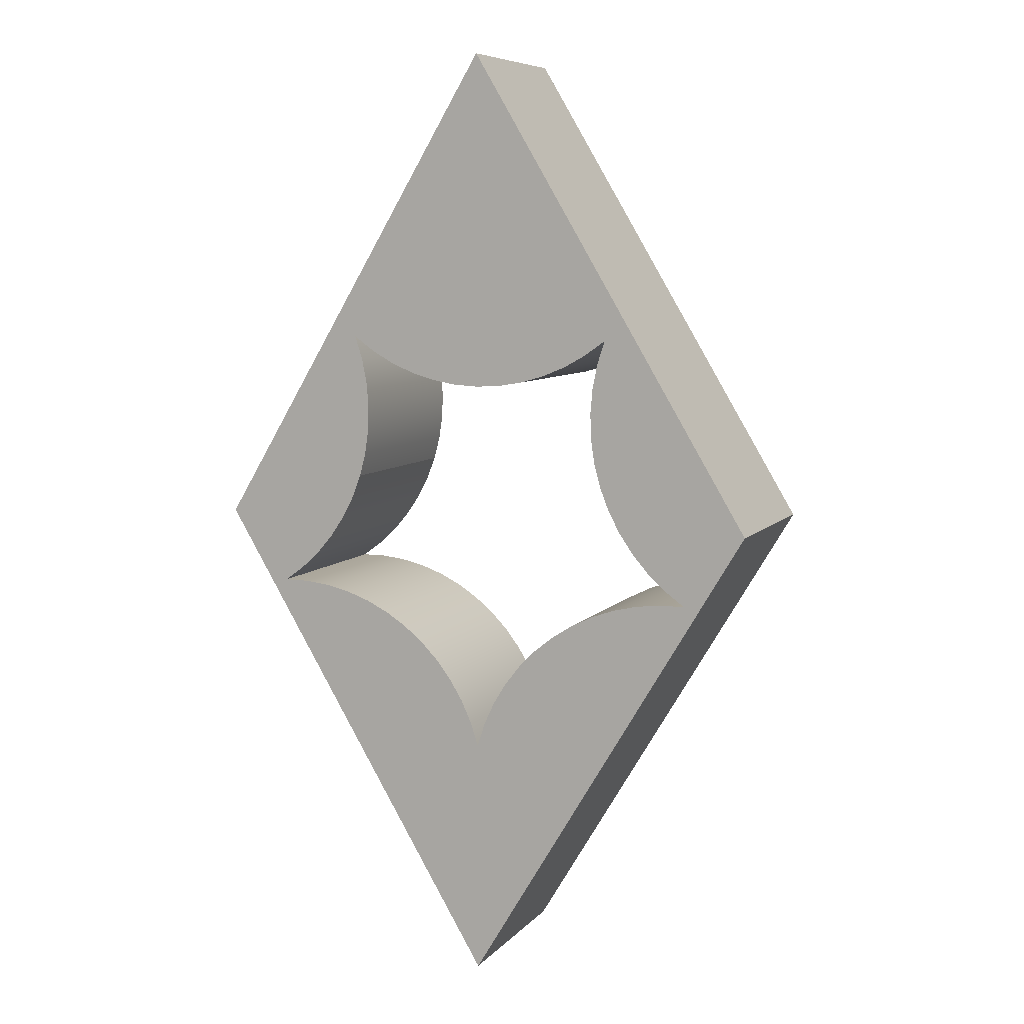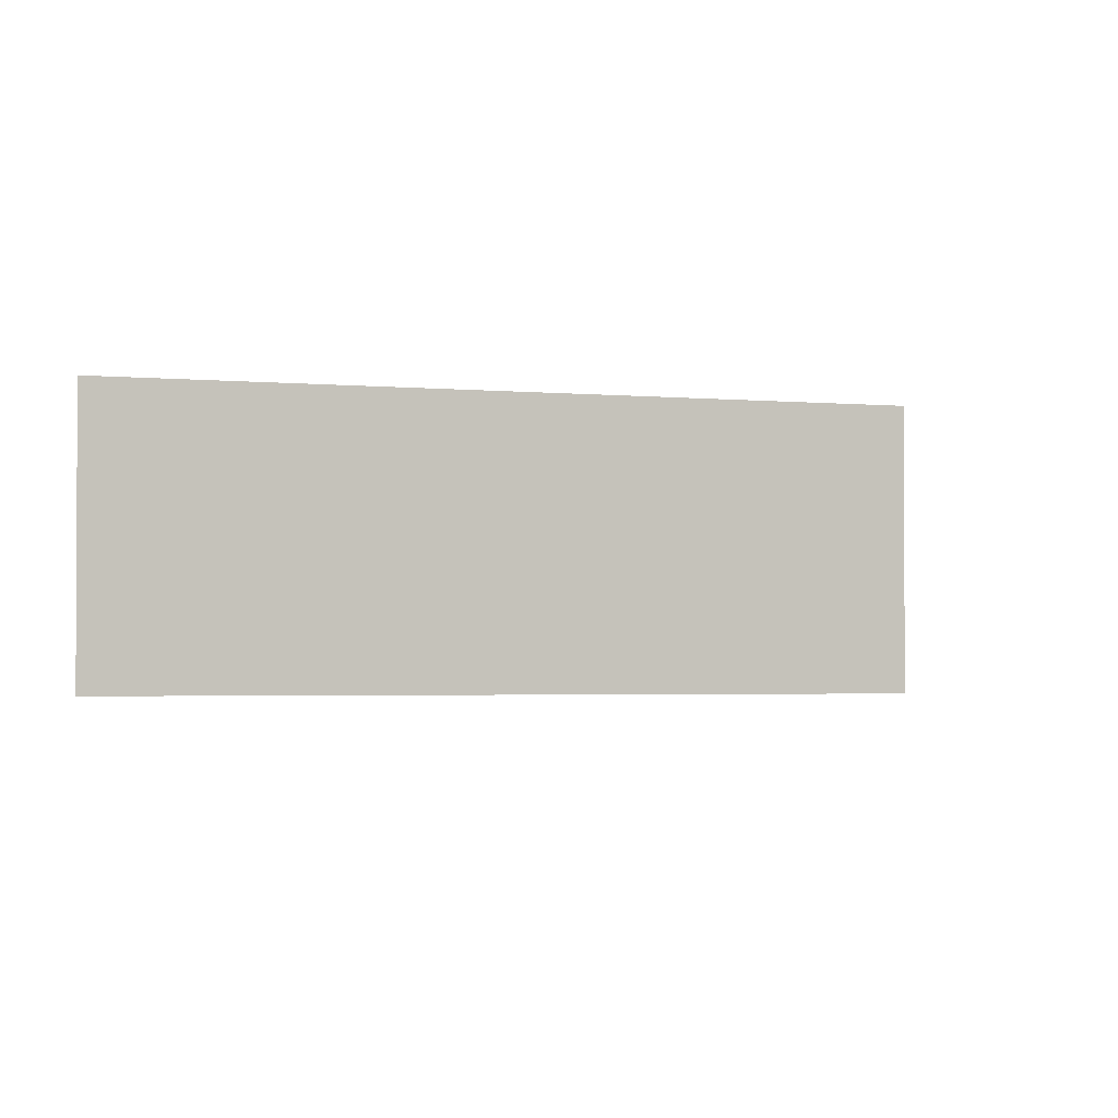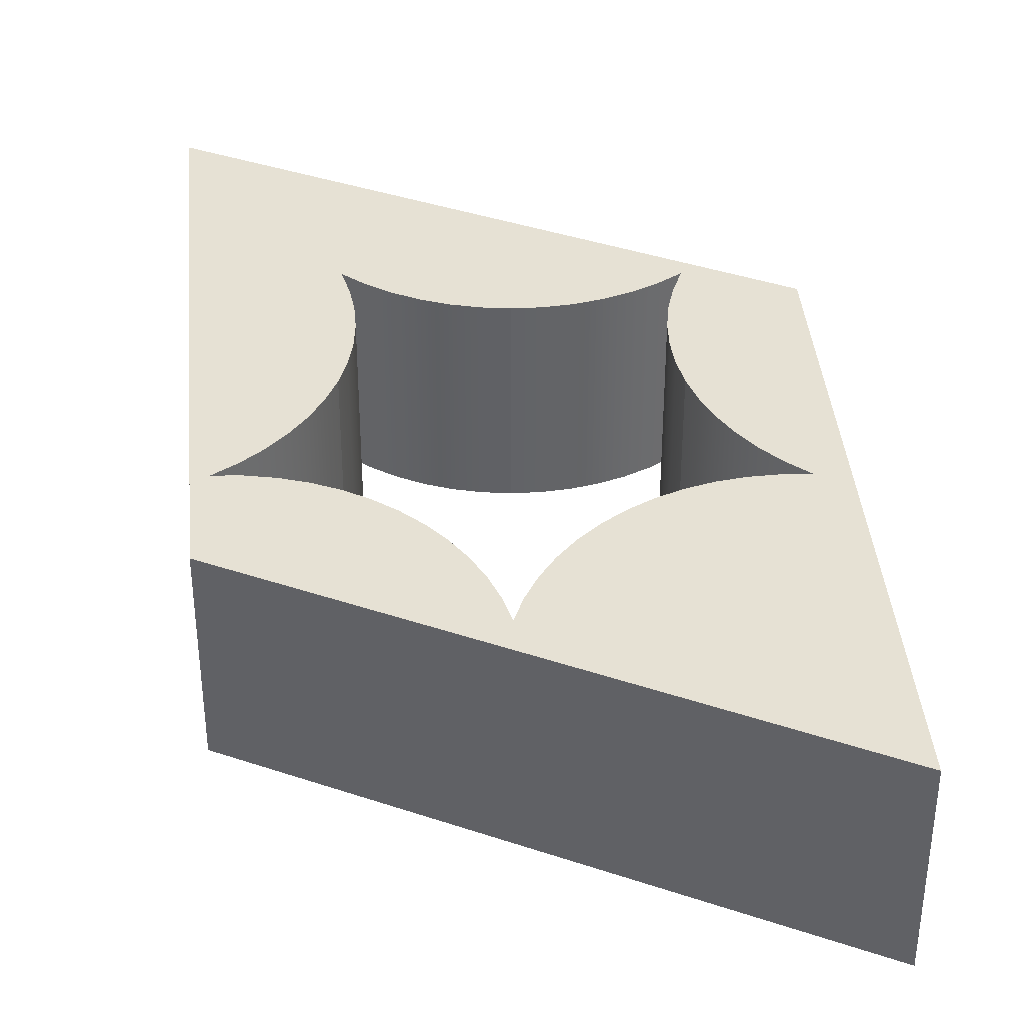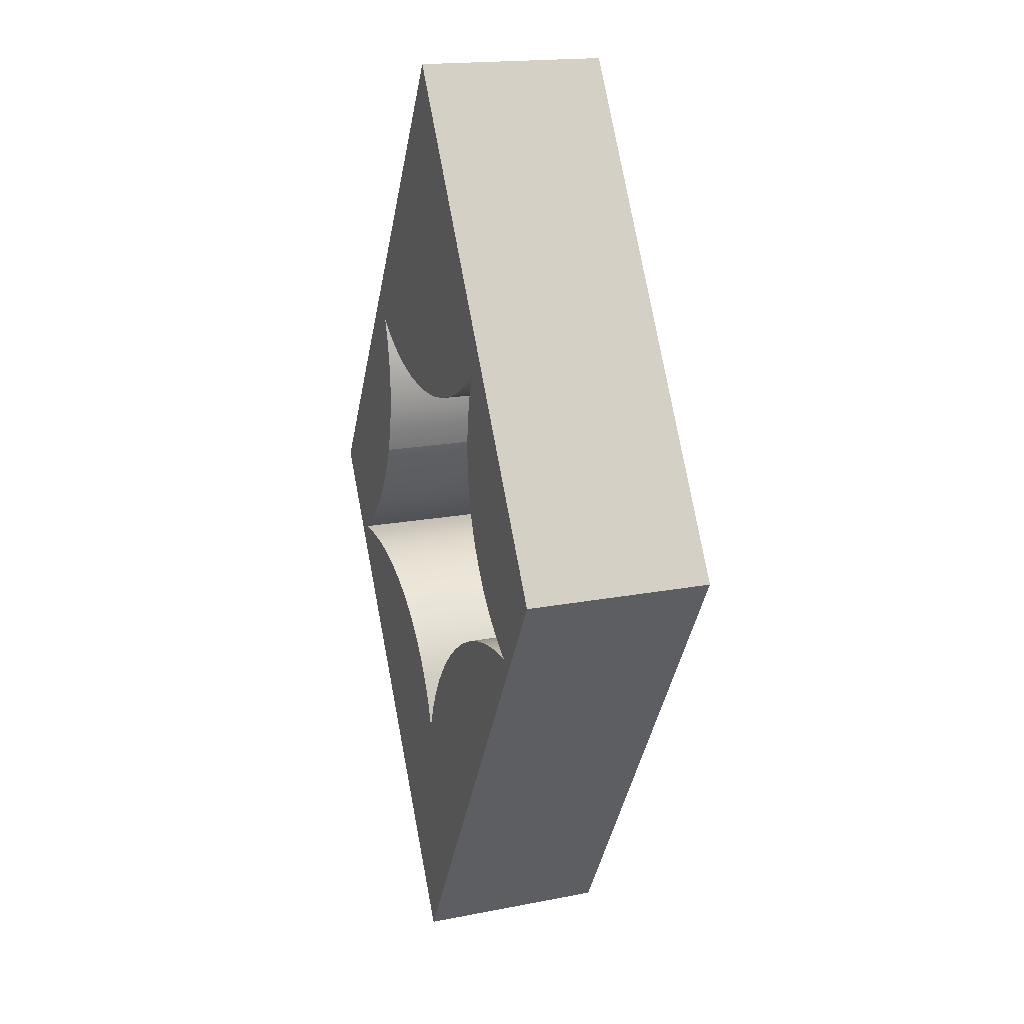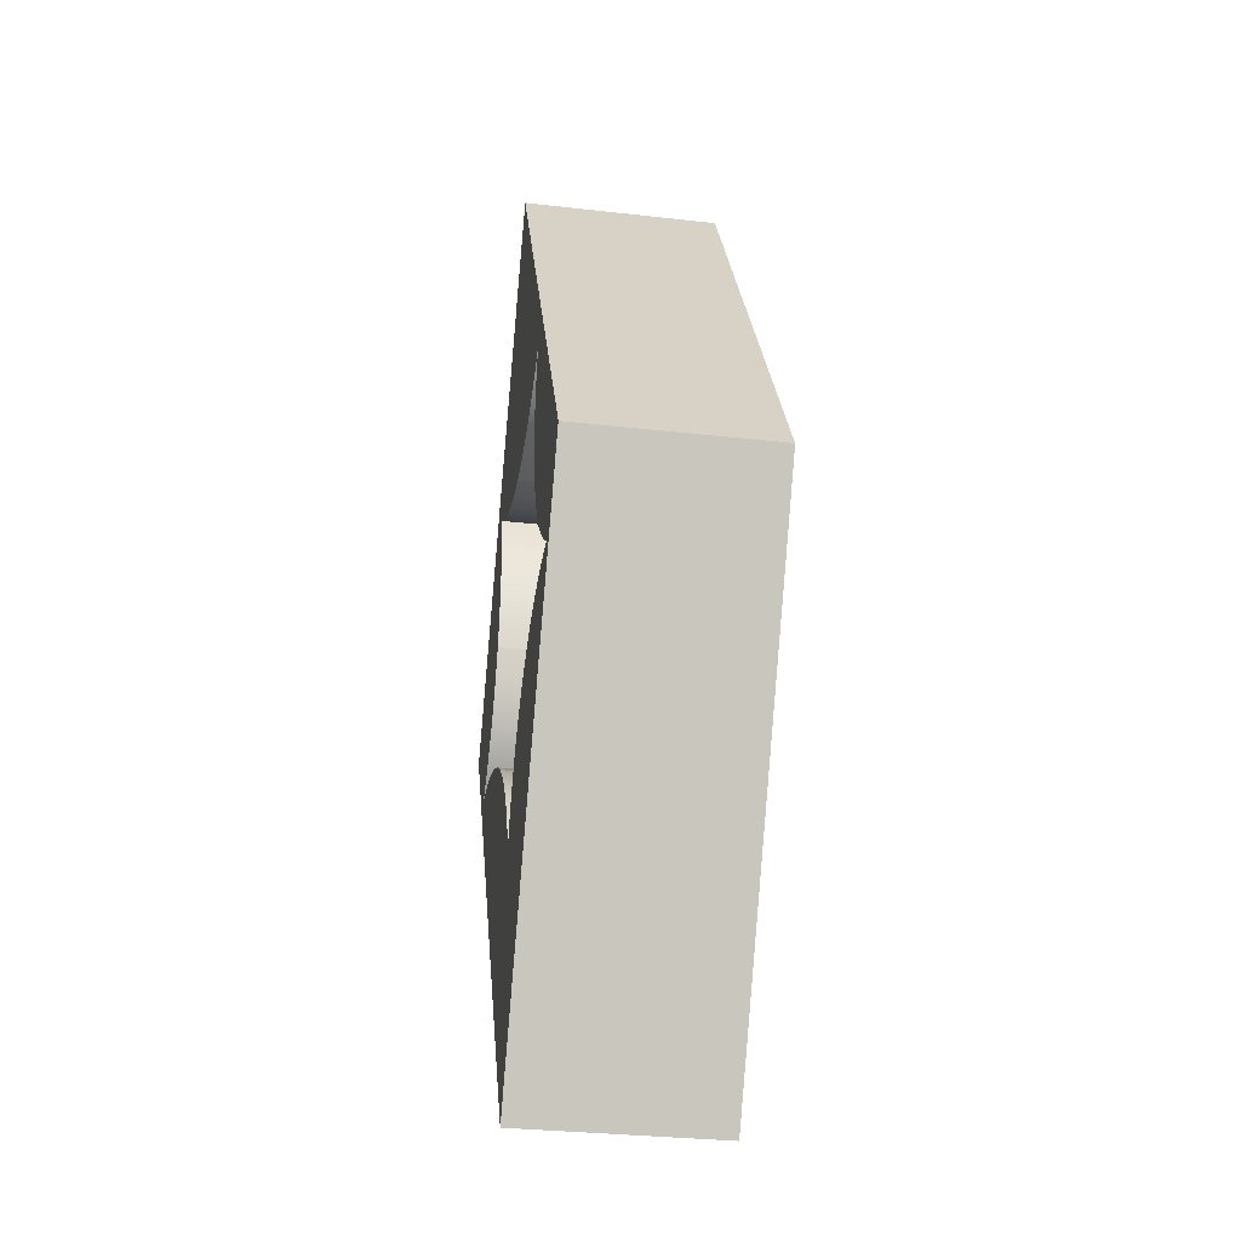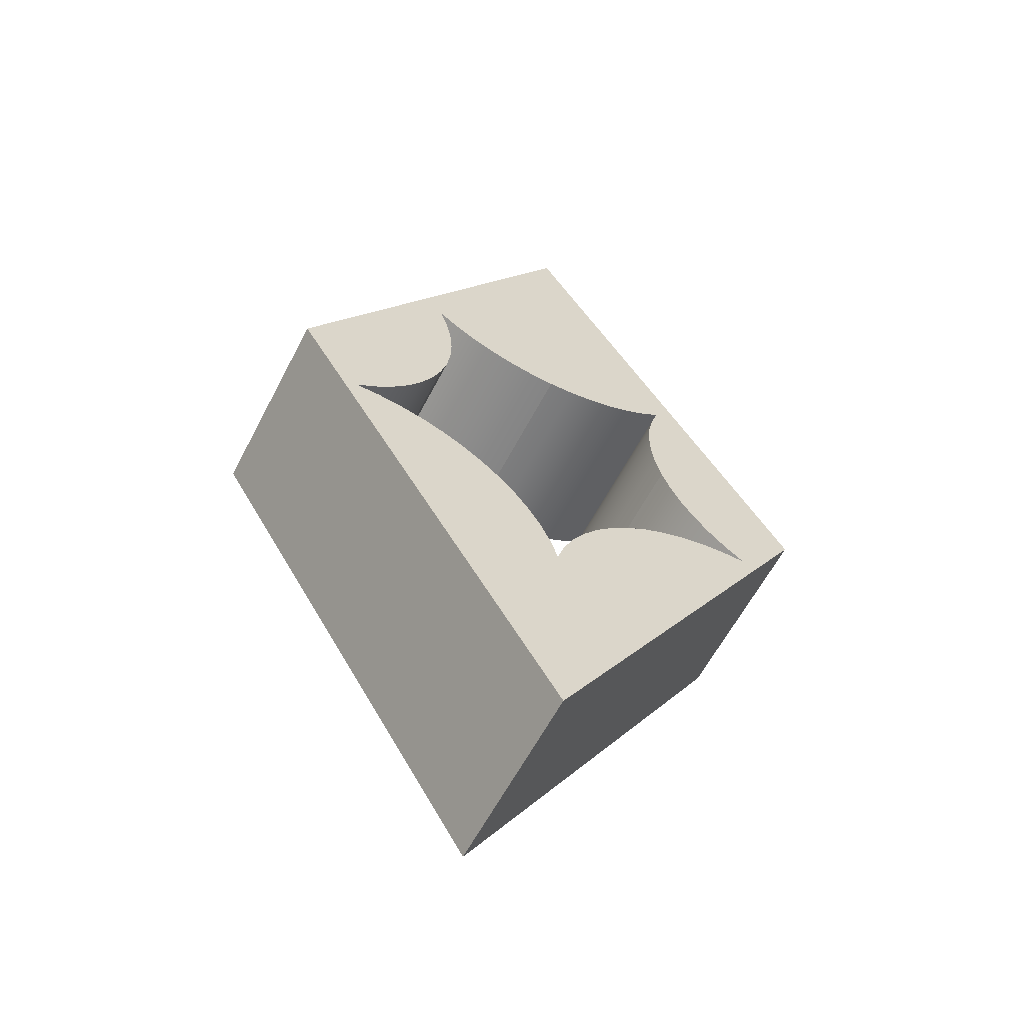
<metadata>
{"format":"obj","ext":"obj","renderer":"f3d","projection":"perspective","resolution":1024,"background":"white","views":[{"elev":7.6,"azim":22.2,"up":"+Z"},{"elev":-2.1,"azim":36.9,"up":"+Y"},{"elev":39.3,"azim":-36.2,"up":"+Y"},{"elev":17.6,"azim":68.9,"up":"+Z"},{"elev":-31.9,"azim":-99.1,"up":"+Z"},{"elev":-60.5,"azim":152.6,"up":"+Z"}]}
</metadata>
<code>
g Mesh1 Difference Model
v 0 0 -0.5
v -0.3 0 -0
v -0.3 0.2 -0
v 0 0.2 -0.5
f 1 2 3 4
v -0.2354 0 -0.07648
f 1 5 2
v -0.2092 0 -0.07653
f 5 1 6
v -0.1831 0 -0.07956
f 6 1 7
v -0.1576 0 -0.08554
f 7 1 8
v -0.1329 0 -0.09437
f 8 1 9
v -0.1093 0 -0.106
f 9 1 10
v -0.08729 0 -0.1201
f 10 1 11
v -0.06698 0 -0.1367
f 11 1 12
v -0.04869 0 -0.1555
f 12 1 13
v -0.03266 0 -0.1763
f 13 1 14
v -0.01909 0 -0.1987
f 14 1 15
v -0.008153 0 -0.2226
f 15 1 16
v -5.64e-17 0 -0.2475
f 16 1 17
v 0.008153 0 -0.2226
f 17 1 18
v 0.2354 0 -0.07648
f 18 1 19
v 0.3 0 -0
f 19 1 20
v 0.3 0.2 -0
f 20 1 4 21
v 0.2354 0.2 -0.07648
f 4 22 21
v 0.008153 0.2 -0.2226
f 4 23 22
v -5.64e-17 0.2 -0.2475
f 4 24 23
v -0.008153 0.2 -0.2226
f 4 25 24
v -0.01909 0.2 -0.1987
f 4 26 25
v -0.03266 0.2 -0.1763
f 4 27 26
v -0.04869 0.2 -0.1555
f 4 28 27
v -0.06698 0.2 -0.1367
f 4 29 28
v -0.08729 0.2 -0.1201
f 4 30 29
v -0.1093 0.2 -0.106
f 4 31 30
v -0.1329 0.2 -0.09437
f 4 32 31
v -0.1576 0.2 -0.08554
f 4 33 32
v -0.1831 0.2 -0.07956
f 4 34 33
v -0.2092 0.2 -0.07653
f 4 35 34
v -0.2354 0.2 -0.07648
f 4 36 35
f 36 4 3
v -0.1455 0.2 0.2002
f 3 37 36
v -6.123e-17 0.2 0.5
f 37 3 38
v -6.123e-17 0 0.5
f 2 39 38 3
v -0.1455 0 0.2002
f 2 40 39
f 40 2 5
v -0.2142 0 -0.06102
f 40 5 41
v -0.2142 0.2 -0.06102
f 42 41 5 36
v -0.1949 0.2 -0.04326
v -0.1949 0 -0.04326
f 43 44 41 42
v -0.1778 0.2 -0.02342
v -0.1778 0 -0.02342
f 45 46 44 43
v -0.163 0.2 -0.001755
v -0.163 0 -0.001755
f 47 48 46 45
v -0.1507 0.2 0.02145
v -0.1507 0 0.02145
f 49 50 48 47
v -0.1412 0.2 0.04589
v -0.1412 0 0.04589
f 51 52 50 49
v -0.1346 0.2 0.07125
v -0.1346 0 0.07125
f 53 54 52 51
v -0.1308 0.2 0.09721
v -0.1308 0 0.09721
f 55 56 54 53
v -0.13 0.2 0.1234
v -0.13 0 0.1234
f 57 58 56 55
v -0.1323 0.2 0.1496
v -0.1323 0 0.1496
f 59 60 58 57
v -0.1374 0.2 0.1753
v -0.1374 0 0.1753
f 61 62 60 59
f 37 40 62 61
v -0.1242 0.2 0.1849
v -0.1242 0 0.1849
f 63 64 40 37
v -0.1014 0.2 0.172
v -0.1014 0 0.172
f 65 66 64 63
v -0.0772 0.2 0.1618
v -0.0772 0 0.1618
f 67 68 66 65
v -0.05203 0.2 0.1545
v -0.05203 0 0.1545
f 69 70 68 67
v -0.02618 0.2 0.15
v -0.02618 0 0.15
f 71 72 70 69
v 0 0.2 0.1485
v 0 0 0.1485
f 73 74 72 71
v 0.02618 0.2 0.15
v 0.02618 0 0.15
f 75 76 74 73
v 0.05203 0.2 0.1545
v 0.05203 0 0.1545
f 77 78 76 75
v 0.0772 0.2 0.1618
v 0.0772 0 0.1618
f 79 80 78 77
v 0.1014 0.2 0.172
v 0.1014 0 0.172
f 81 82 80 79
v 0.1242 0.2 0.1849
v 0.1242 0 0.1849
f 83 84 82 81
v 0.1455 0.2 0.2002
v 0.1455 0 0.2002
f 85 86 84 83
v 0.1374 0.2 0.1753
v 0.1374 0 0.1753
f 87 88 86 85
v 0.1323 0.2 0.1496
v 0.1323 0 0.1496
f 89 90 88 87
v 0.13 0.2 0.1234
v 0.13 0 0.1234
f 91 92 90 89
v 0.1308 0.2 0.09721
v 0.1308 0 0.09721
f 93 94 92 91
v 0.1346 0.2 0.07125
v 0.1346 0 0.07125
f 95 96 94 93
v 0.1412 0.2 0.04589
v 0.1412 0 0.04589
f 97 98 96 95
v 0.1507 0.2 0.02145
v 0.1507 0 0.02145
f 99 100 98 97
v 0.163 0.2 -0.001755
v 0.163 0 -0.001755
f 101 102 100 99
v 0.1778 0.2 -0.02342
v 0.1778 0 -0.02342
f 103 104 102 101
v 0.1949 0.2 -0.04326
v 0.1949 0 -0.04326
f 105 106 104 103
v 0.2142 0.2 -0.06102
v 0.2142 0 -0.06102
f 107 108 106 105
f 22 19 108 107
v 0.2092 0.2 -0.07653
v 0.2092 0 -0.07653
f 109 110 19 22
v 0.1831 0.2 -0.07956
v 0.1831 0 -0.07956
f 111 112 110 109
v 0.1576 0.2 -0.08554
v 0.1576 0 -0.08554
f 113 114 112 111
v 0.1329 0.2 -0.09437
v 0.1329 0 -0.09437
f 115 116 114 113
v 0.1093 0.2 -0.106
v 0.1093 0 -0.106
f 117 118 116 115
v 0.08729 0.2 -0.1201
v 0.08729 0 -0.1201
f 119 120 118 117
v 0.06698 0.2 -0.1367
v 0.06698 0 -0.1367
f 121 122 120 119
v 0.04869 0.2 -0.1555
v 0.04869 0 -0.1555
f 123 124 122 121
v 0.03266 0.2 -0.1763
v 0.03266 0 -0.1763
f 125 126 124 123
v 0.01909 0.2 -0.1987
v 0.01909 0 -0.1987
f 127 128 126 125
f 23 18 128 127
f 24 17 18 23
f 25 16 17 24
f 26 15 16 25
f 27 14 15 26
f 28 13 14 27
f 29 12 13 28
f 30 11 12 29
f 31 10 11 30
f 32 9 10 31
f 33 8 9 32
f 34 7 8 33
f 35 6 7 34
f 36 5 6 35
f 18 19 128
f 128 19 126
f 126 19 124
f 124 19 122
f 122 19 120
f 120 19 118
f 118 19 116
f 116 19 114
f 114 19 112
f 112 19 110
f 22 23 127
f 22 127 125
f 22 125 123
f 22 123 121
f 22 121 119
f 22 119 117
f 22 117 115
f 22 115 113
f 22 113 111
f 22 111 109
f 20 108 19
f 20 106 108
f 20 104 106
f 20 102 104
f 20 100 102
f 20 86 100
f 39 86 20
f 39 74 86
f 39 72 74
f 39 70 72
f 39 68 70
f 39 66 68
f 39 64 66
f 39 40 64
f 86 74 76
f 86 76 78
f 86 78 80
f 86 80 82
f 86 82 84
f 39 20 21 38
f 85 38 21
f 73 38 85
f 71 38 73
f 69 38 71
f 67 38 69
f 65 38 67
f 63 38 65
f 37 38 63
f 73 85 75
f 75 85 77
f 77 85 79
f 79 85 81
f 81 85 83
f 85 21 99
f 99 21 101
f 101 21 103
f 103 21 105
f 105 21 107
f 107 21 22
f 97 85 99
f 97 87 85
f 95 87 97
f 95 89 87
f 93 89 95
f 89 93 91
f 86 98 100
f 88 98 86
f 88 96 98
f 90 96 88
f 90 94 96
f 94 90 92
f 40 52 62
f 52 40 50
f 40 48 50
f 40 46 48
f 40 44 46
f 40 41 44
f 62 52 54
f 62 54 60
f 60 54 56
f 60 56 58
f 51 37 61
f 37 51 49
f 47 37 49
f 45 37 47
f 43 37 45
f 42 37 43
f 36 37 42
f 51 61 53
f 53 61 59
f 53 59 55
f 55 59 57

</code>
